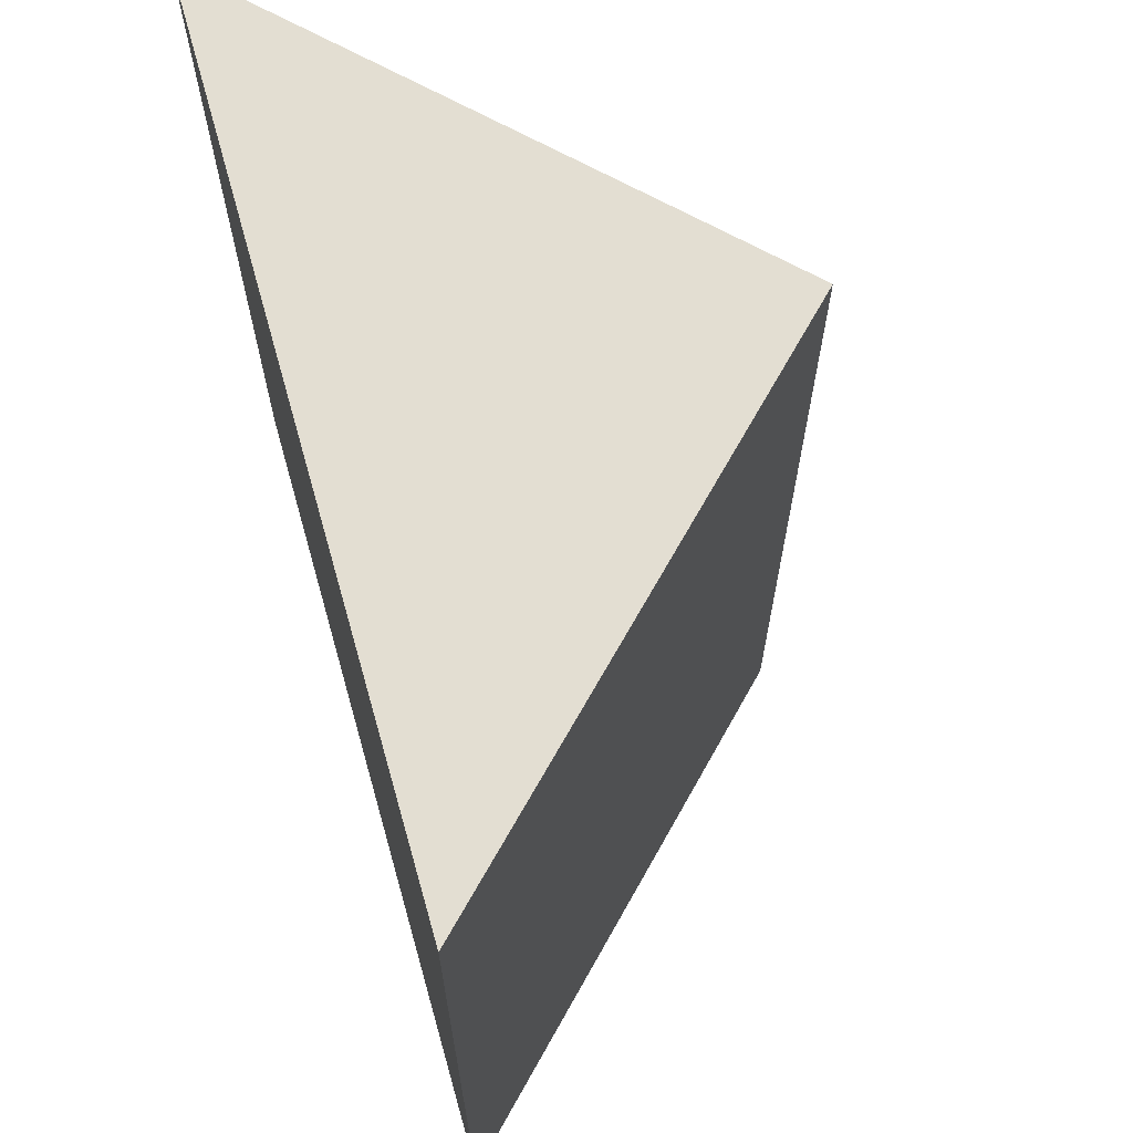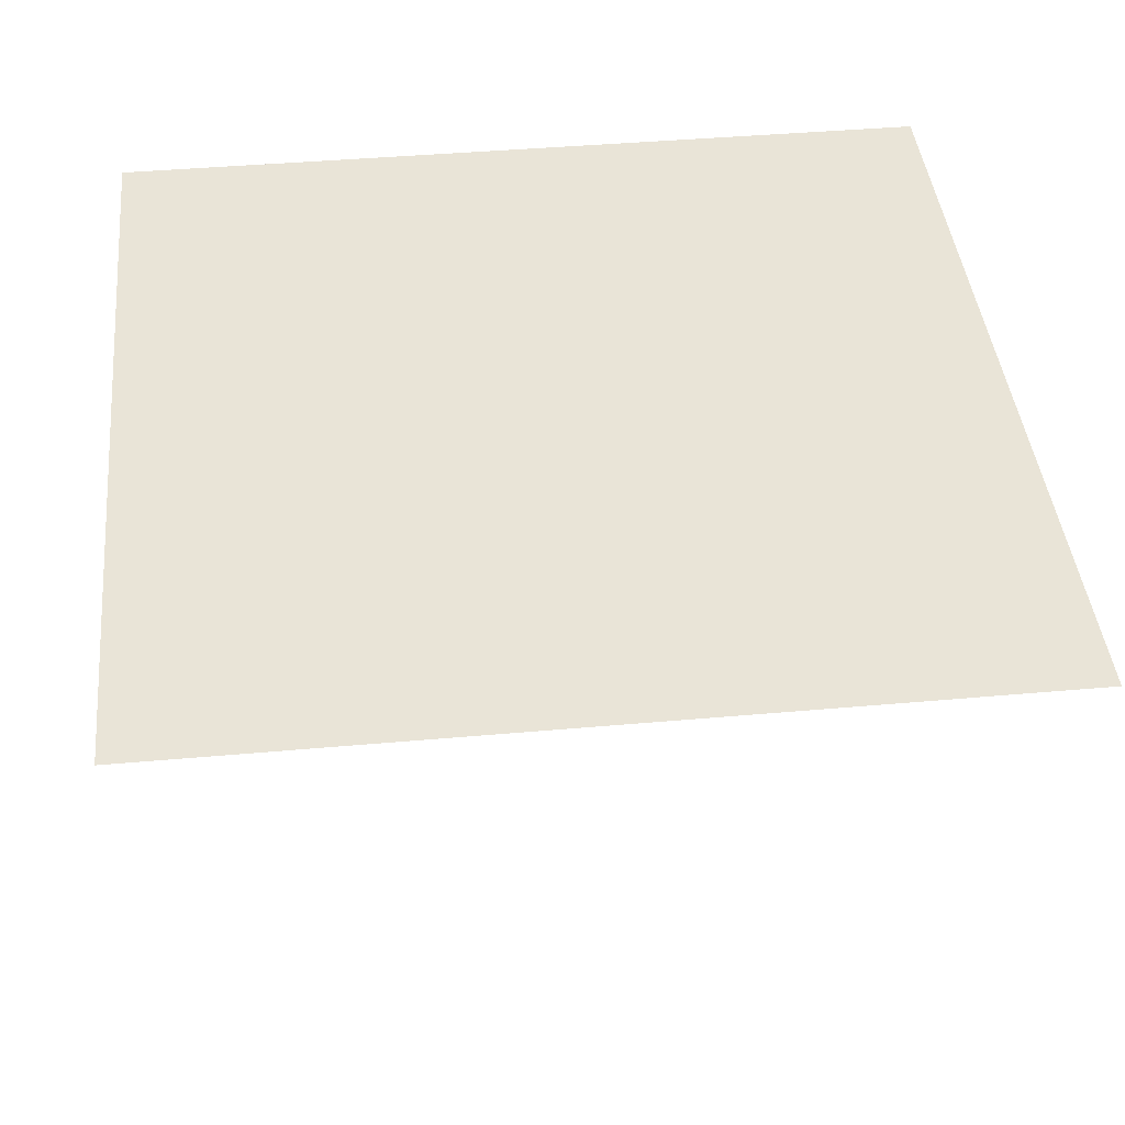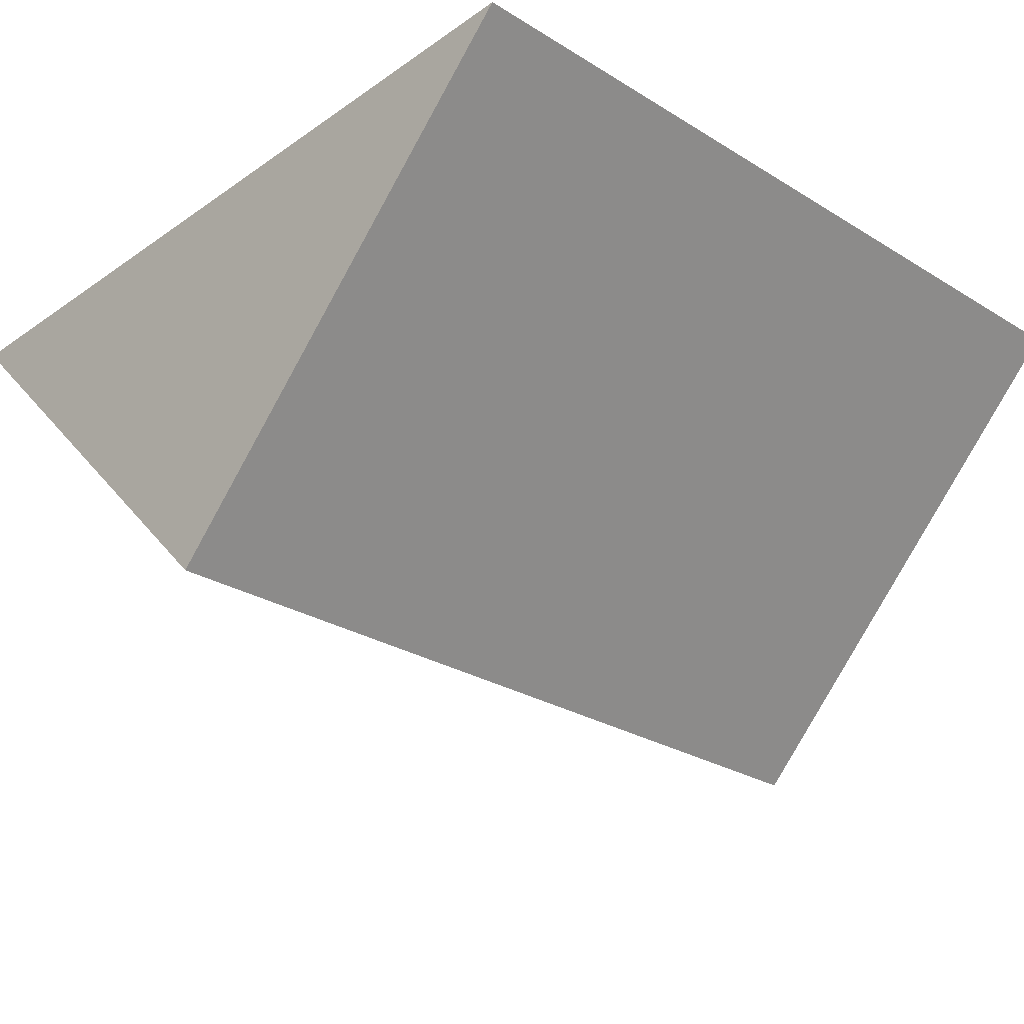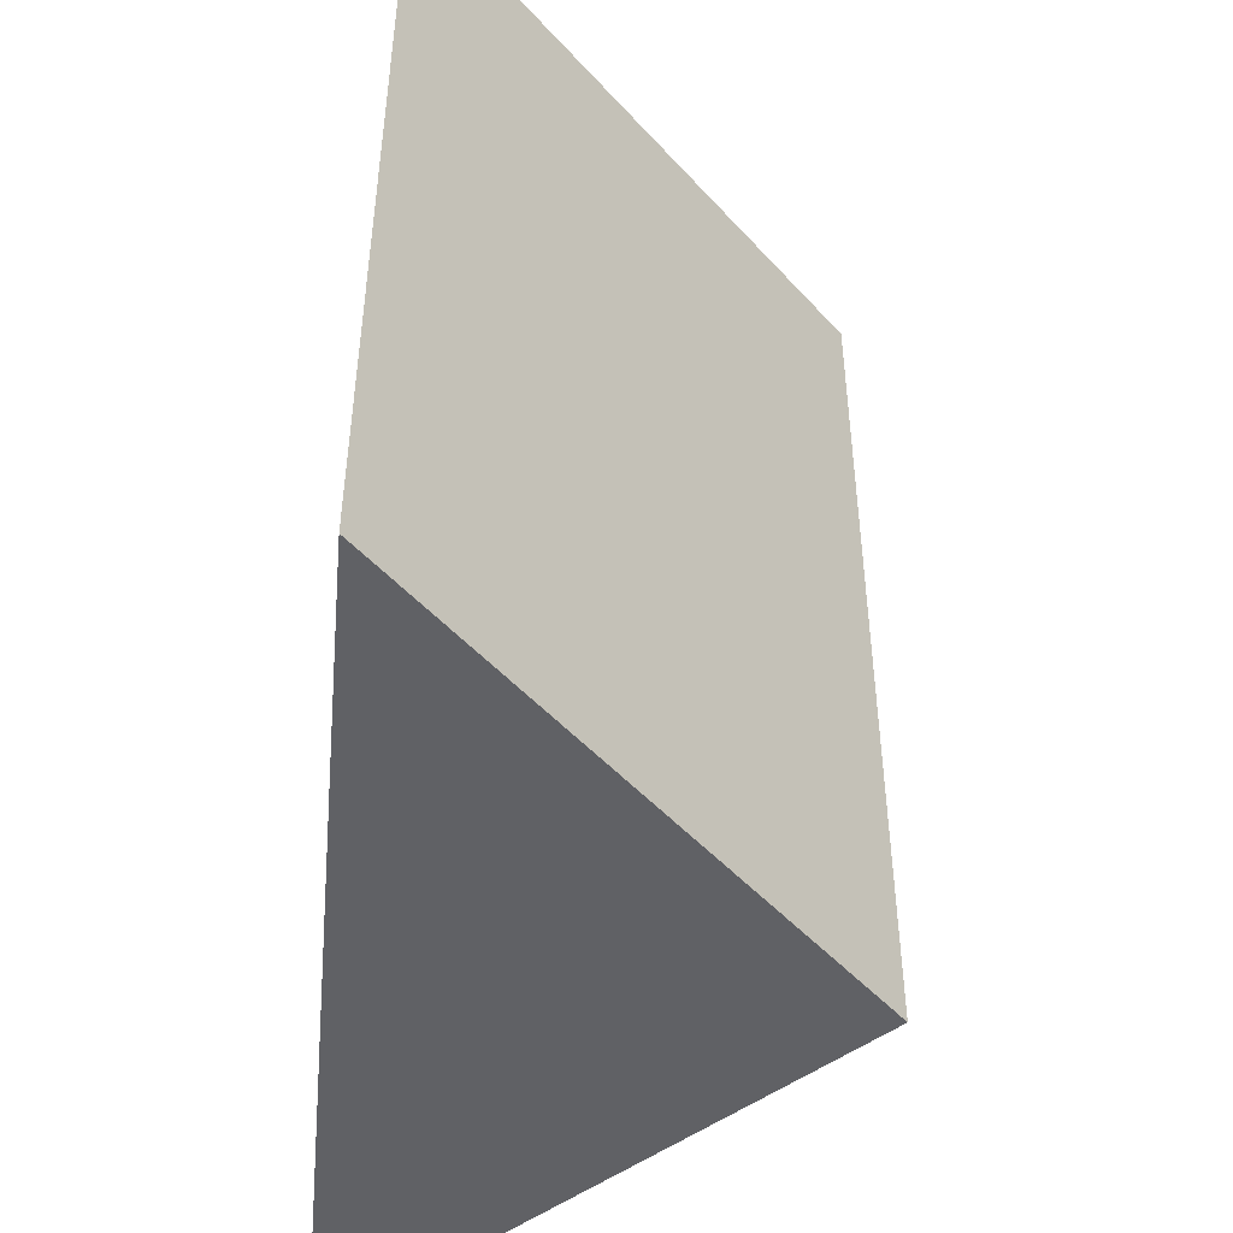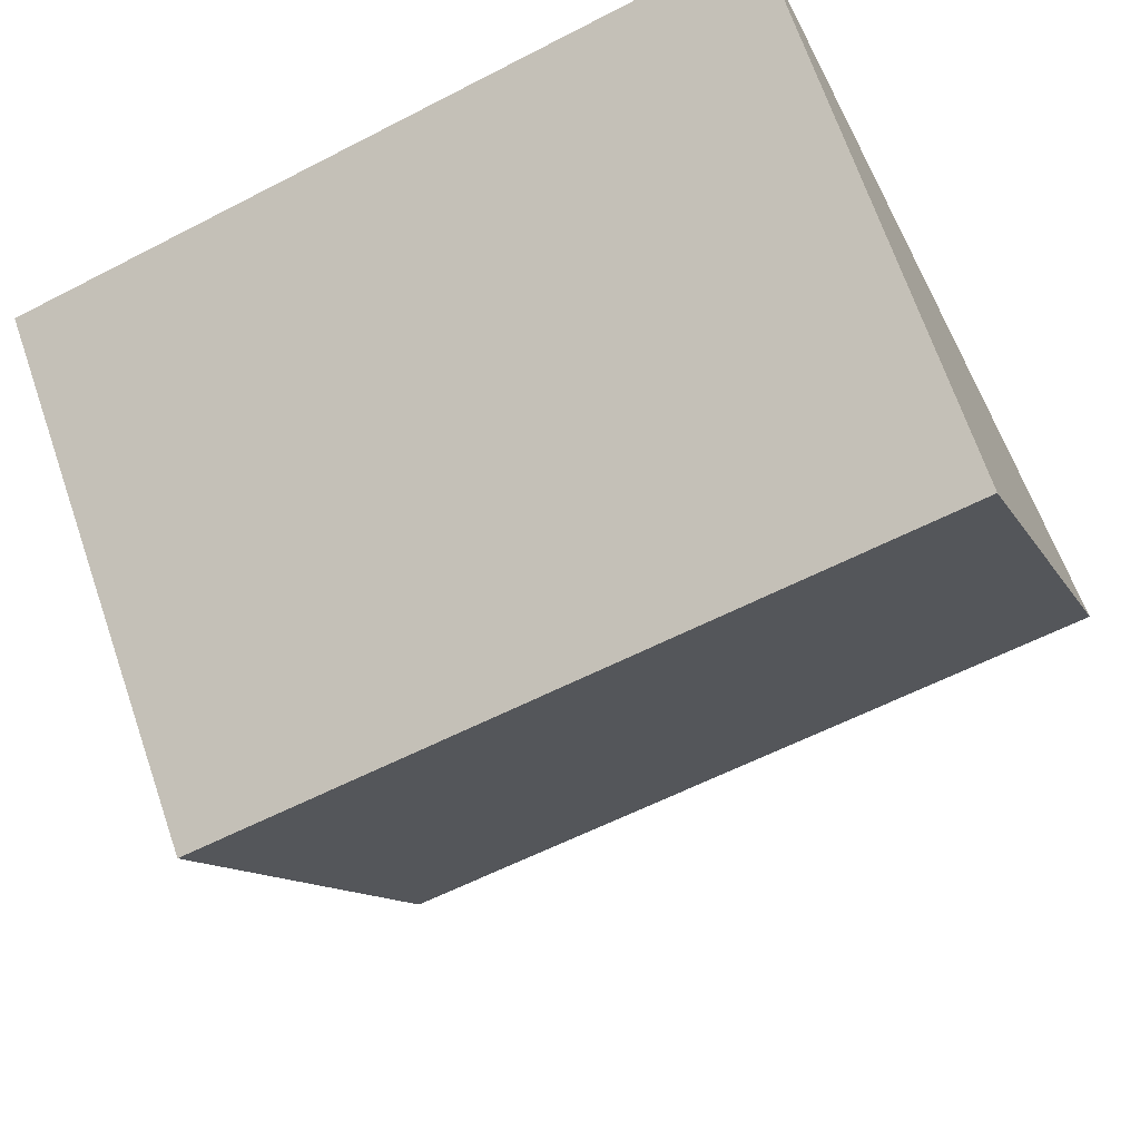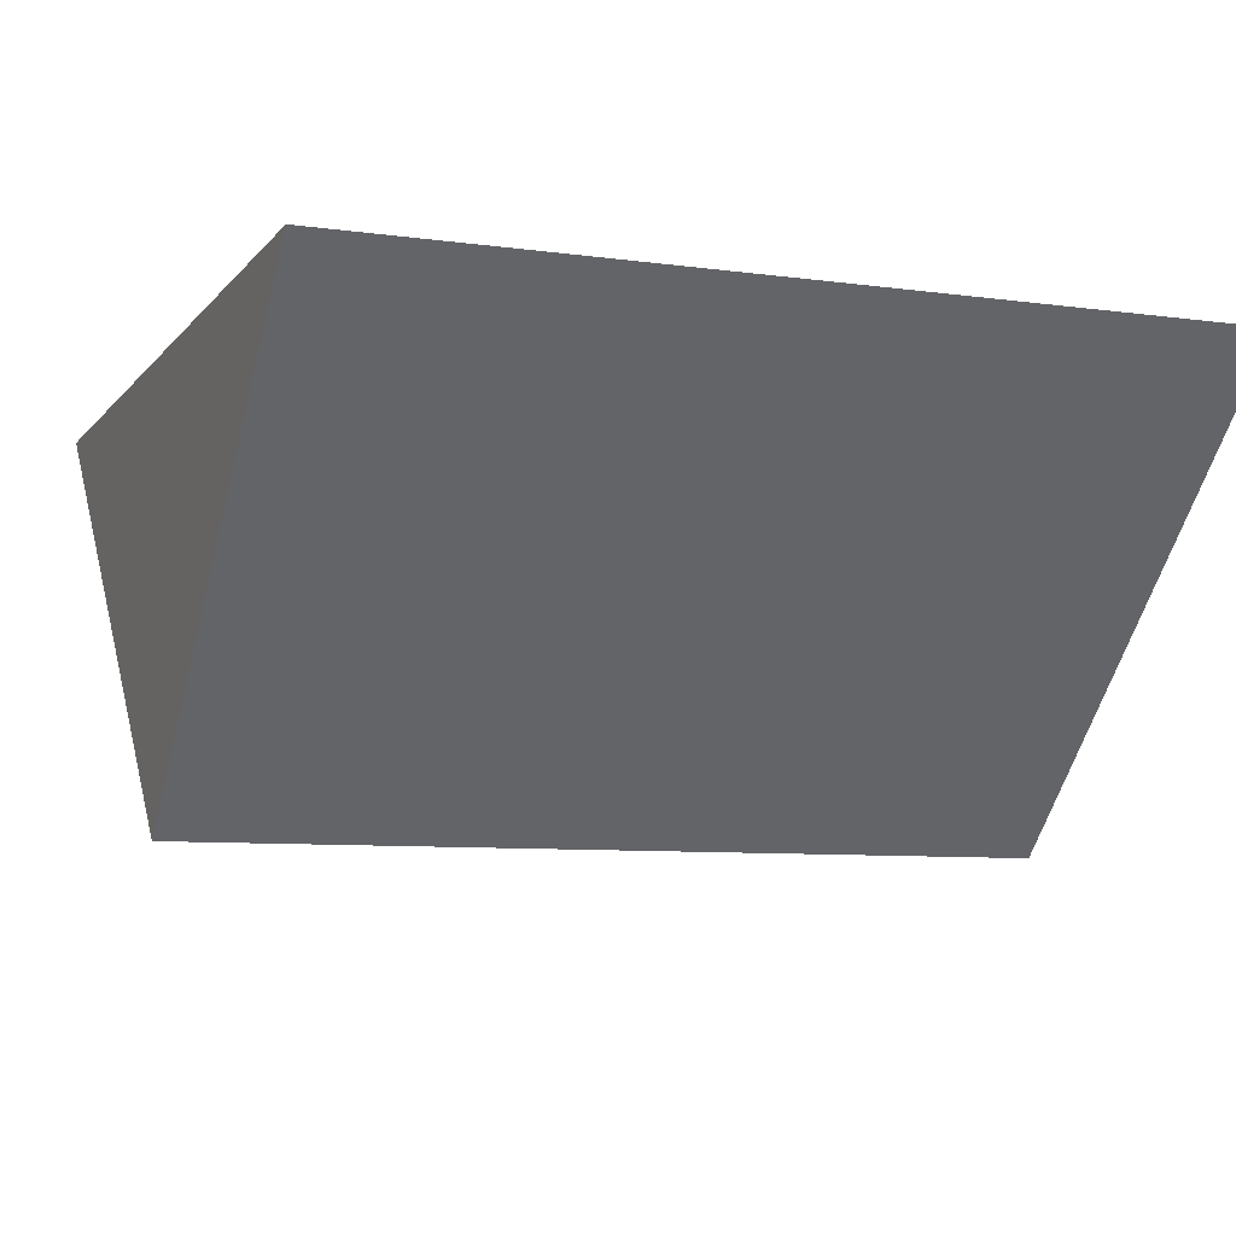
<metadata>
{"format":"obj","ext":"obj","renderer":"f3d","projection":"perspective","resolution":1024,"background":"white","views":[{"elev":67.4,"azim":74.2,"up":"+Y"},{"elev":43.1,"azim":84.0,"up":"+Z"},{"elev":-27.3,"azim":-133.3,"up":"+Z"},{"elev":-48.7,"azim":84.8,"up":"+Y"},{"elev":-60.6,"azim":117.7,"up":"+Z"},{"elev":-7.8,"azim":68.6,"up":"+Z"}]}
</metadata>
<code>
o Cube
v 0 -0.5 0
v 0.5 -0.5 0.5
v -0.5 -0.5 0.5
v 0 0.5 0
v 0.5 0.5 0.5
v -0.5 0.5 0.5
f 4 1 3 6
f 5 4 6
f 1 4 5 2
f 2 5 6 3
f 2 3 1

</code>
